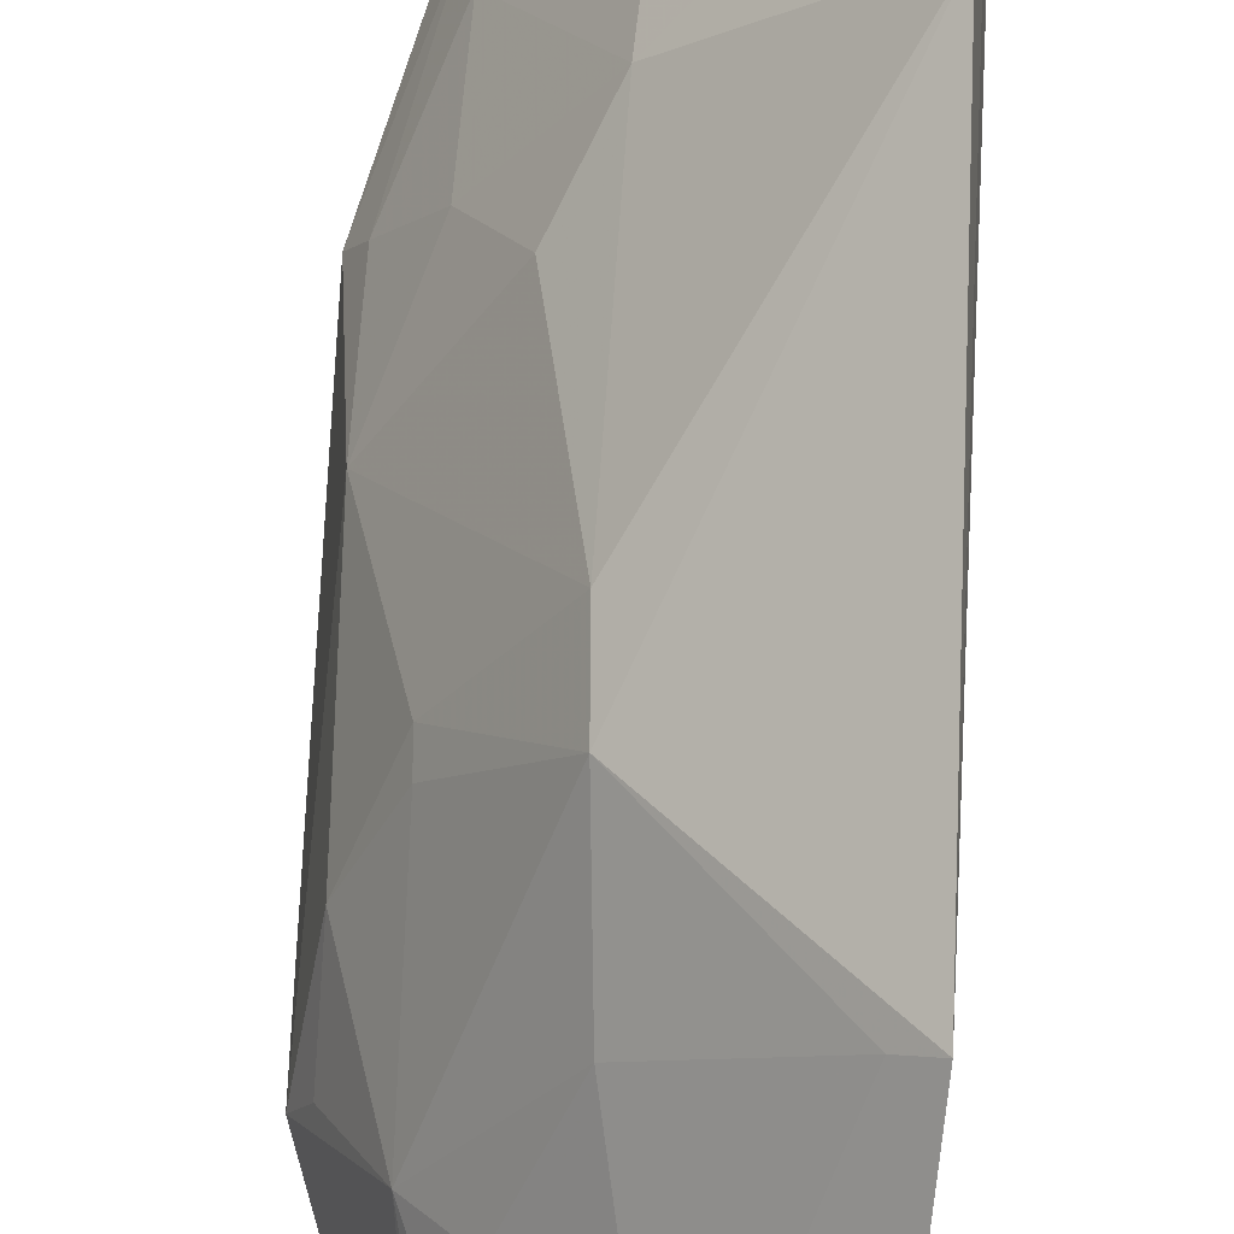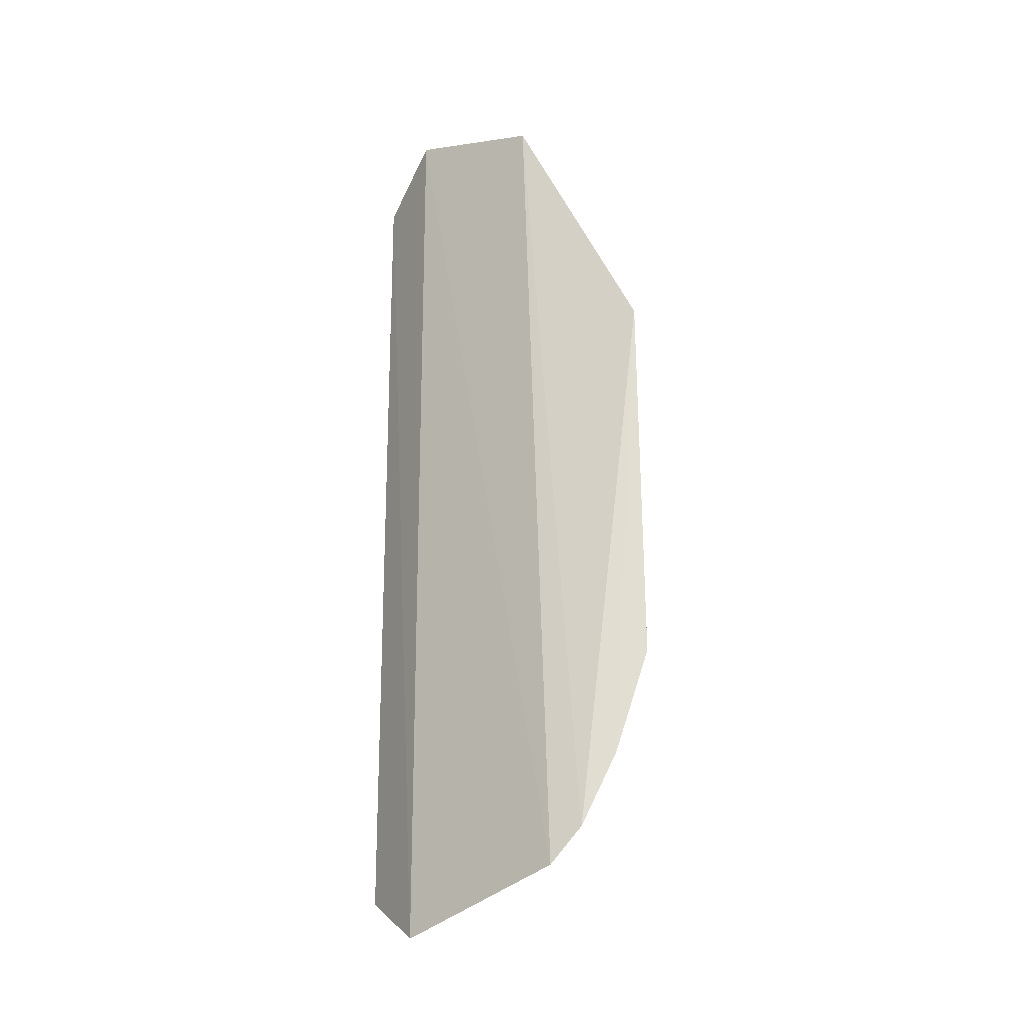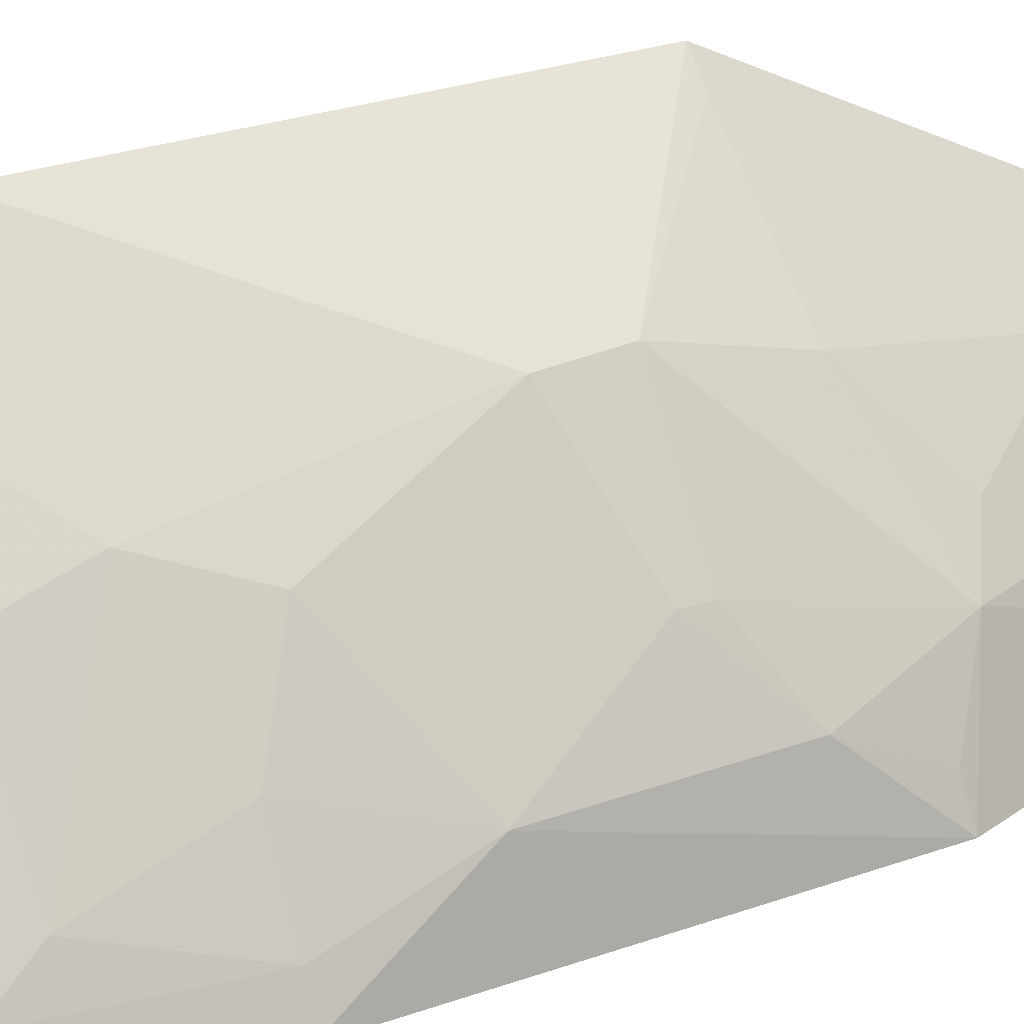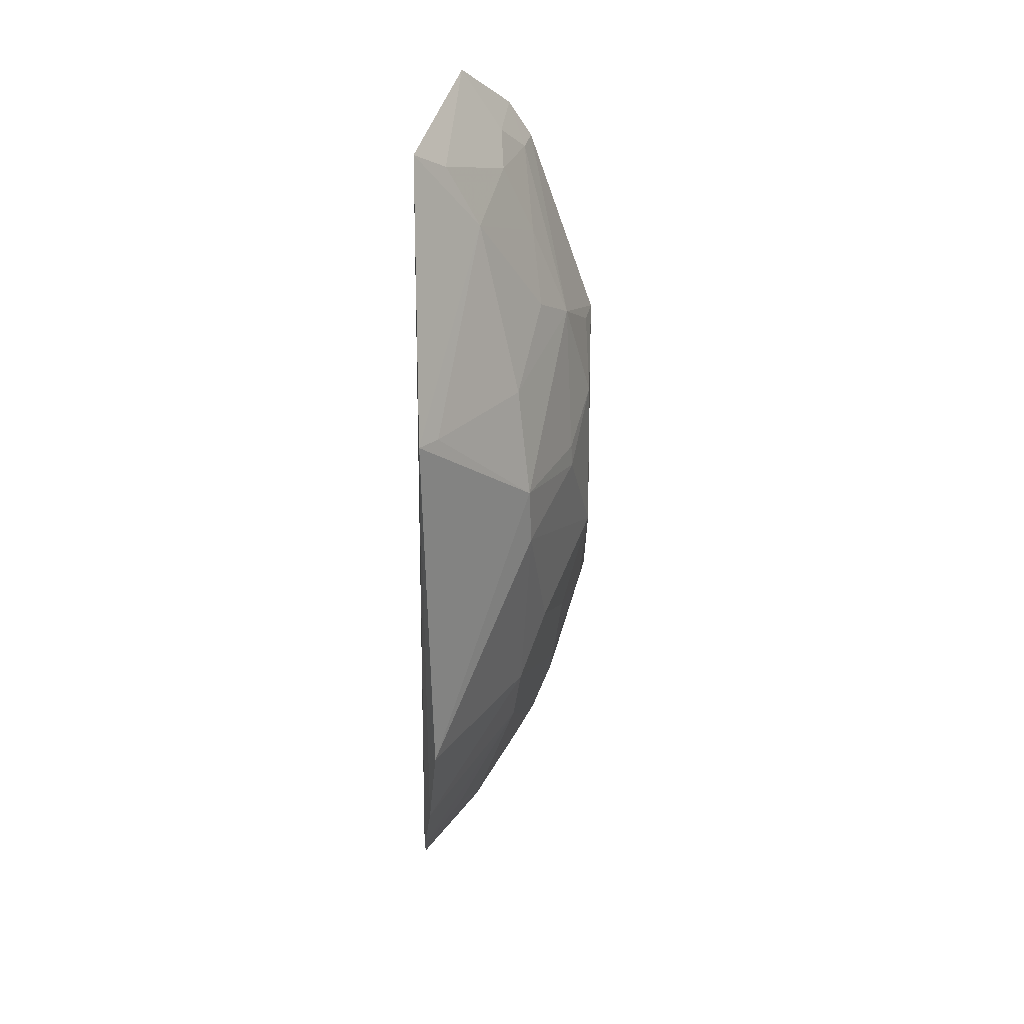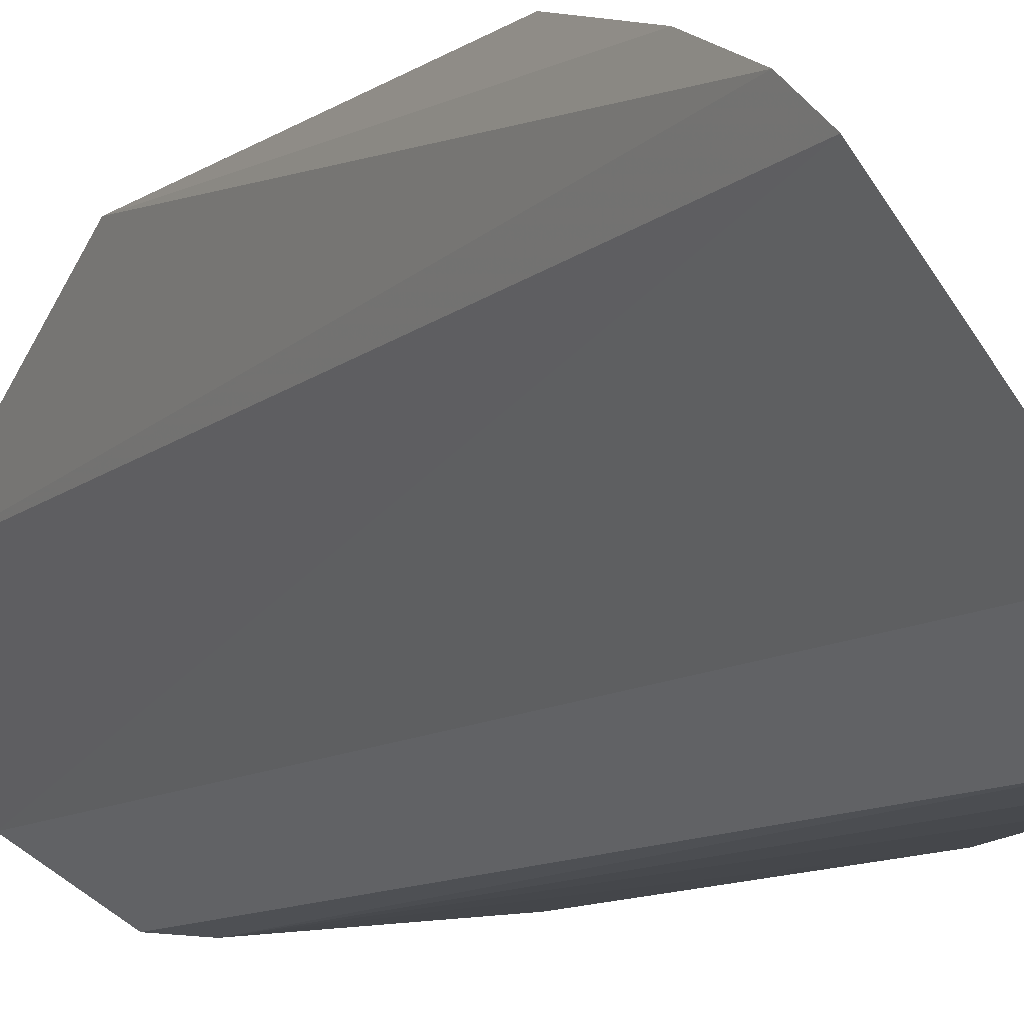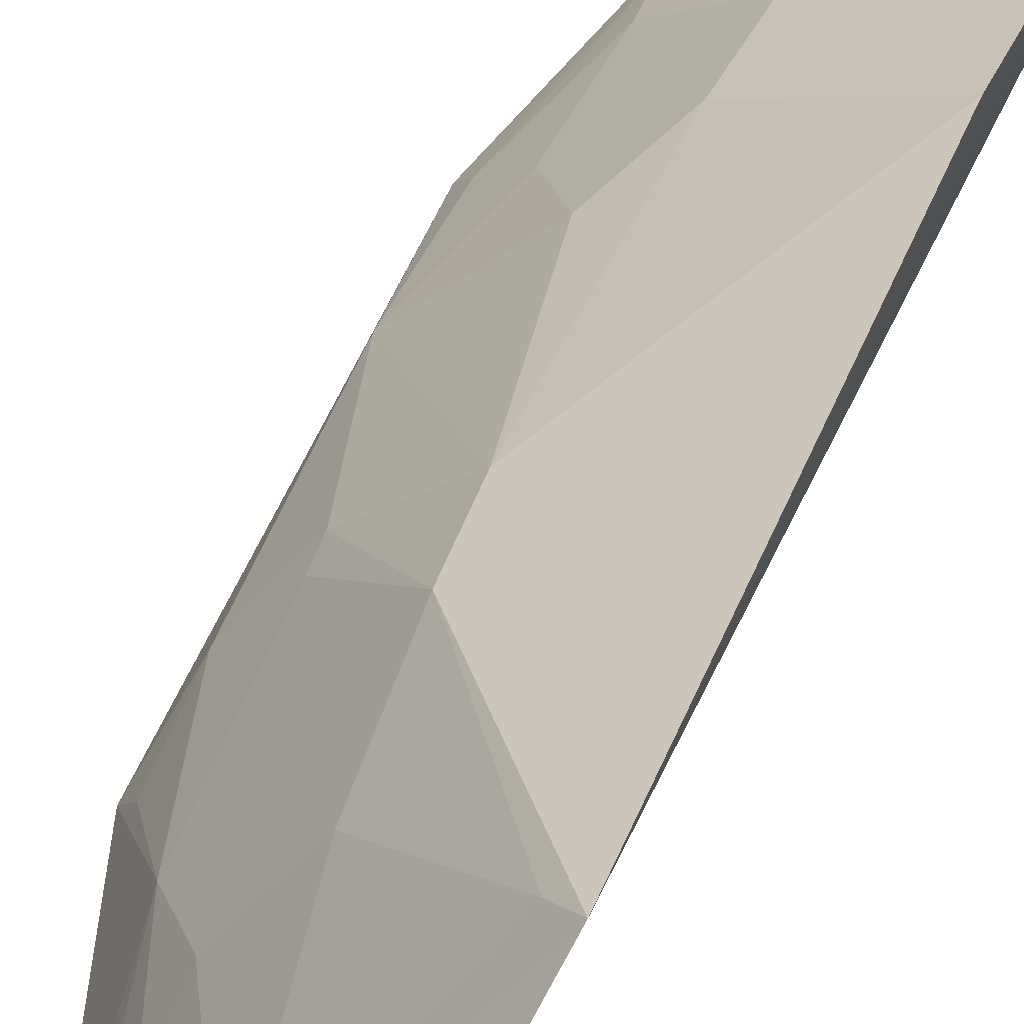
<metadata>
{"format":"obj","ext":"obj","renderer":"f3d","projection":"perspective","resolution":1024,"background":"white","views":[{"elev":79.4,"azim":2.9,"up":"+Y"},{"elev":-23.4,"azim":100.5,"up":"+Z"},{"elev":23.4,"azim":-122.3,"up":"+Y"},{"elev":29.8,"azim":169.9,"up":"+Z"},{"elev":-10.3,"azim":149.4,"up":"+Y"},{"elev":75.1,"azim":26.7,"up":"+Y"}]}
</metadata>
<code>
v -0.2685 0.1698 0.002876
v -0.2097 0.2594 -0.3521
v -0.2148 0.2479 0.006647
v -0.2074 0.3006 -0.1012
v -0.3039 0.196 -0.2037
v -0.2076 0.2727 -0.3372
v -0.2893 0.2057 -0.08629
v -0.2461 0.1928 -0.3734
v -0.2621 0.2634 -0.1729
v -0.2595 0.2066 -0.01549
v -0.2581 0.2521 -0.1031
v -0.3091 0.1681 -0.1007
v -0.2437 0.1926 0.02513
v -0.2438 0.2214 -0.3454
v -0.2602 0.2482 -0.2591
v -0.2106 0.3014 -0.2631
v -0.289 0.2222 -0.1484
v -0.2737 0.1807 -0.01459
v -0.2441 0.2367 -0.03011
v -0.261 0.2644 -0.1479
v -0.2715 0.1703 -0.3533
v -0.2296 0.2372 -0.002818
v -0.2173 0.2535 -0.3474
v -0.2739 0.2383 -0.2305
v -0.2585 0.2379 -0.288
v -0.209 0.2873 -0.307
v -0.2894 0.2227 -0.158
v -0.3029 0.1958 -0.1321
v -0.2731 0.2055 -0.04579
v -0.261 0.1929 -0.002431
v -0.2791 0.1678 -0.01379
v -0.2165 0.2926 -0.1022
v -0.2741 0.221 -0.07536
v -0.3086 0.1679 -0.2472
v -0.2603 0.1936 -0.3472
v -0.2281 0.2497 -0.333
v -0.2876 0.1917 -0.2875
v -0.3039 0.181 -0.1016
v -0.2928 0.1679 -0.3057
v -0.2888 0.2079 -0.2456
v -0.2818 0.1687 -0.3359
v -0.2896 0.1781 -0.3035
v -0.3034 0.1808 -0.2461
v -0.2764 0.179 -0.334
f 6 3 2
f 6 4 3
f 13 8 2
f 13 2 3
f 13 1 8
f 14 2 8
f 16 15 9
f 19 3 4
f 20 17 7
f 20 7 11
f 20 16 9
f 20 4 16
f 21 8 1
f 22 13 3
f 22 19 10
f 22 3 19
f 23 14 6
f 23 6 2
f 23 2 14
f 24 5 9
f 24 9 15
f 26 16 4
f 26 4 6
f 26 6 25
f 26 25 15
f 26 15 16
f 27 9 5
f 27 20 9
f 27 17 20
f 28 7 17
f 28 5 12
f 28 27 5
f 28 17 27
f 29 18 10
f 29 7 18
f 29 10 19
f 30 10 18
f 30 22 10
f 30 13 22
f 30 18 1
f 30 1 13
f 31 1 18
f 31 21 1
f 31 18 7
f 31 7 12
f 32 19 4
f 32 11 19
f 32 20 11
f 32 4 20
f 33 19 11
f 33 11 7
f 33 29 19
f 33 7 29
f 34 12 5
f 34 31 12
f 35 14 8
f 35 8 21
f 36 25 6
f 36 6 14
f 36 14 25
f 37 15 25
f 38 28 12
f 38 12 7
f 38 7 28
f 39 31 34
f 40 24 15
f 40 15 37
f 40 5 24
f 41 21 31
f 41 31 39
f 42 39 34
f 42 41 39
f 42 37 25
f 43 40 37
f 43 34 5
f 43 5 40
f 43 42 34
f 43 37 42
f 44 14 35
f 44 35 21
f 44 21 41
f 44 25 14
f 44 42 25
f 44 41 42

</code>
